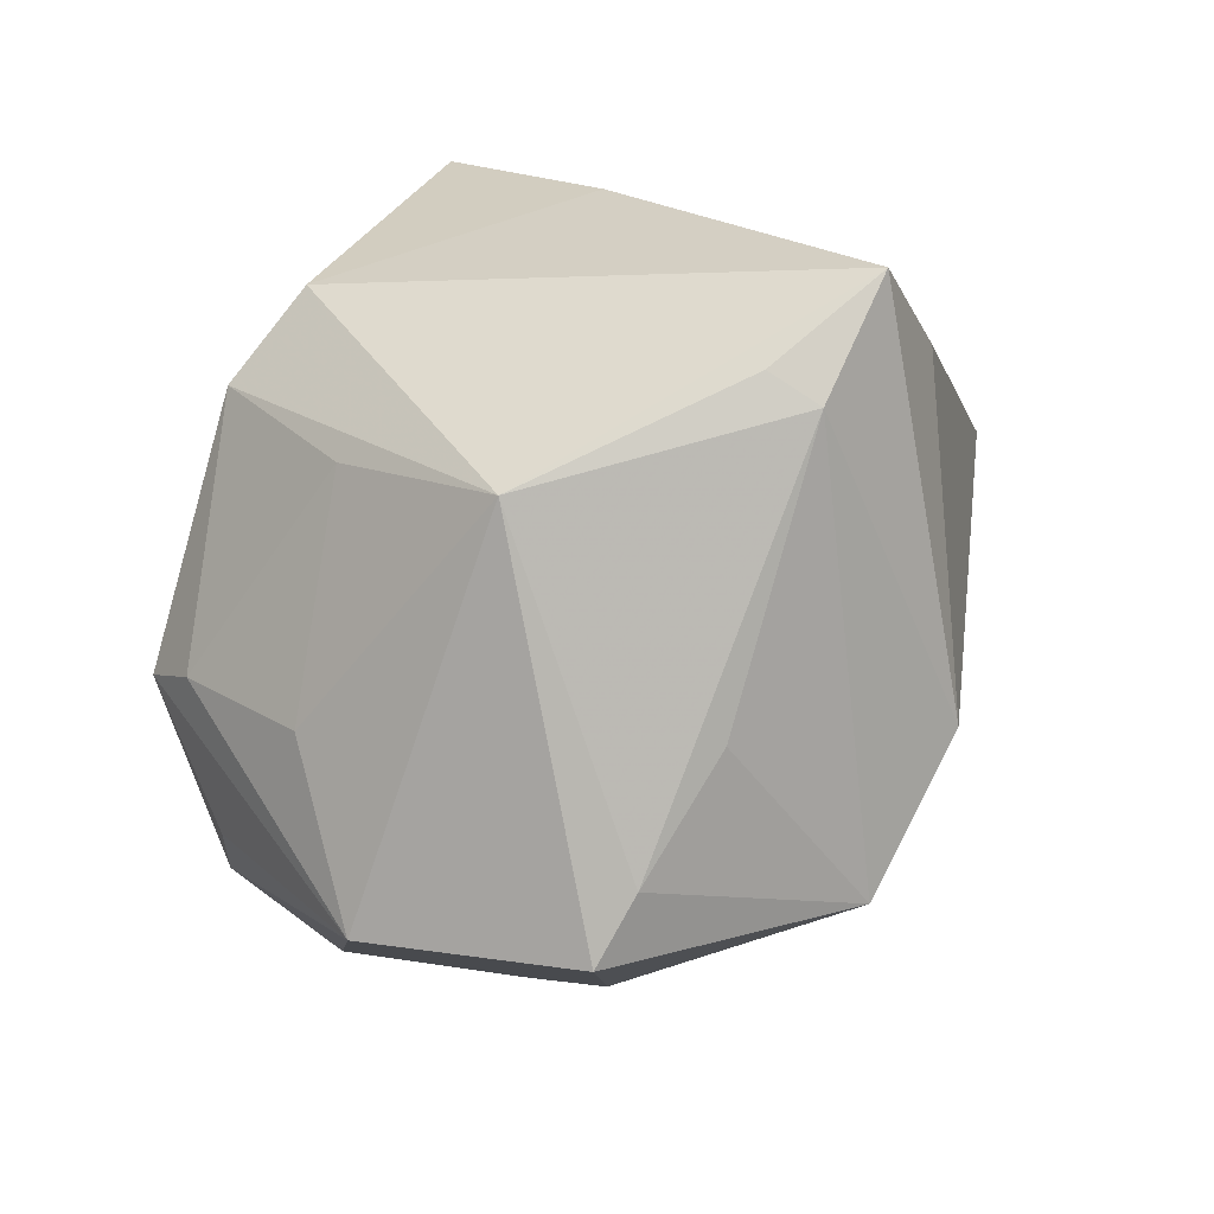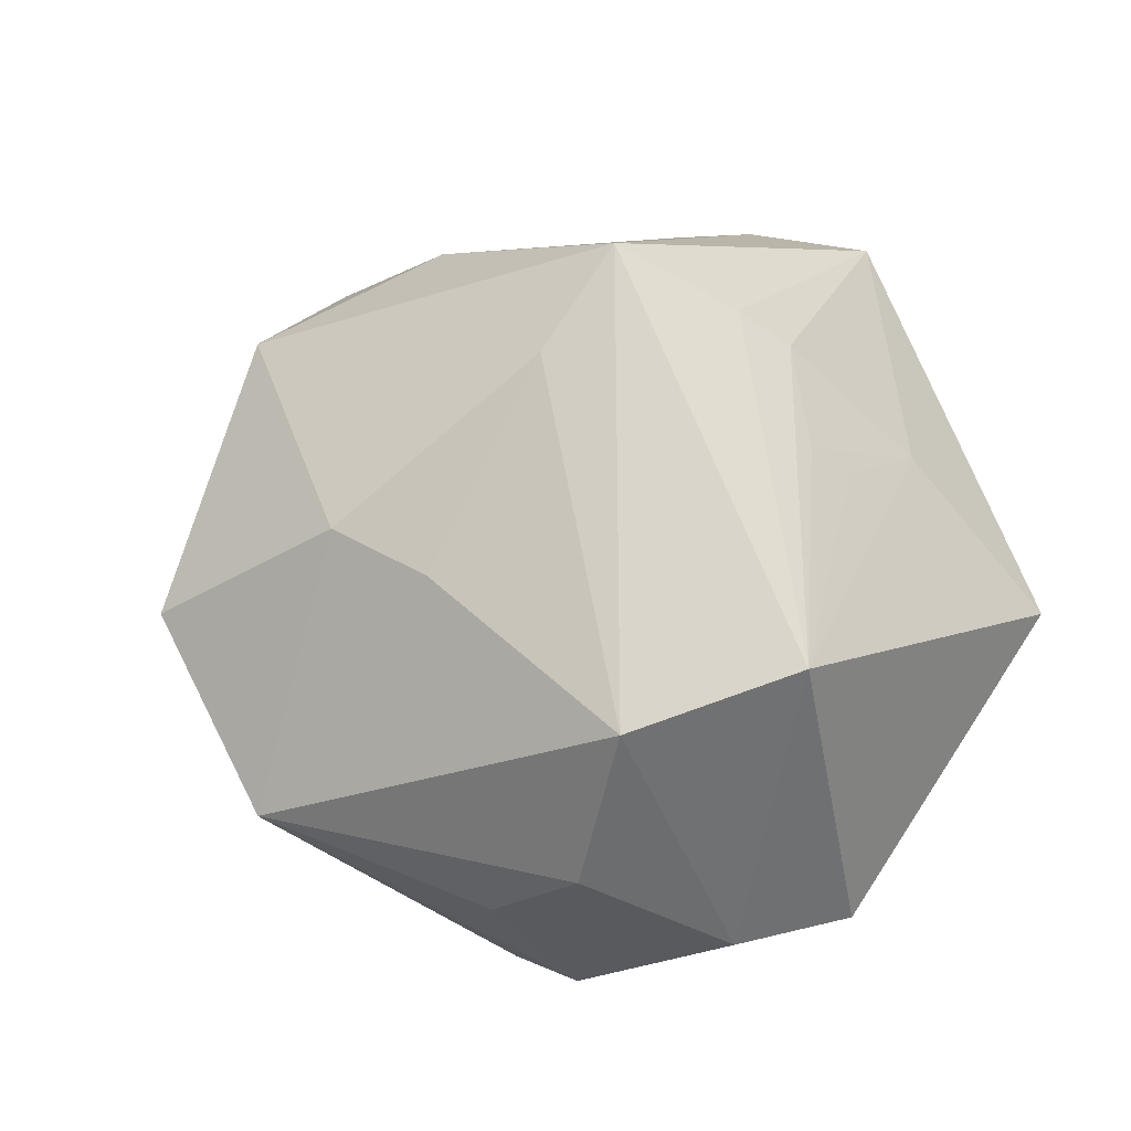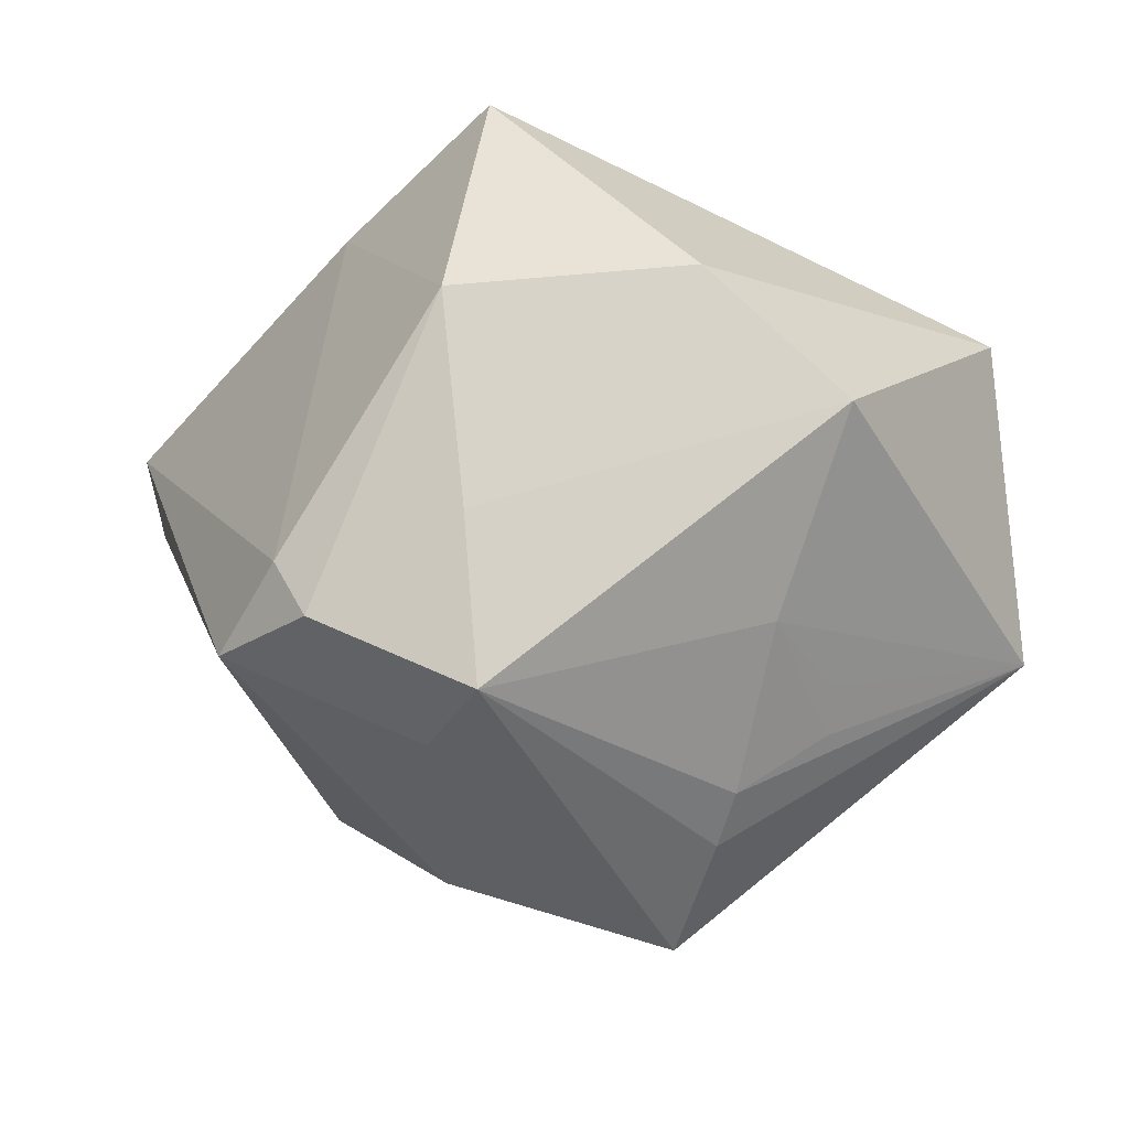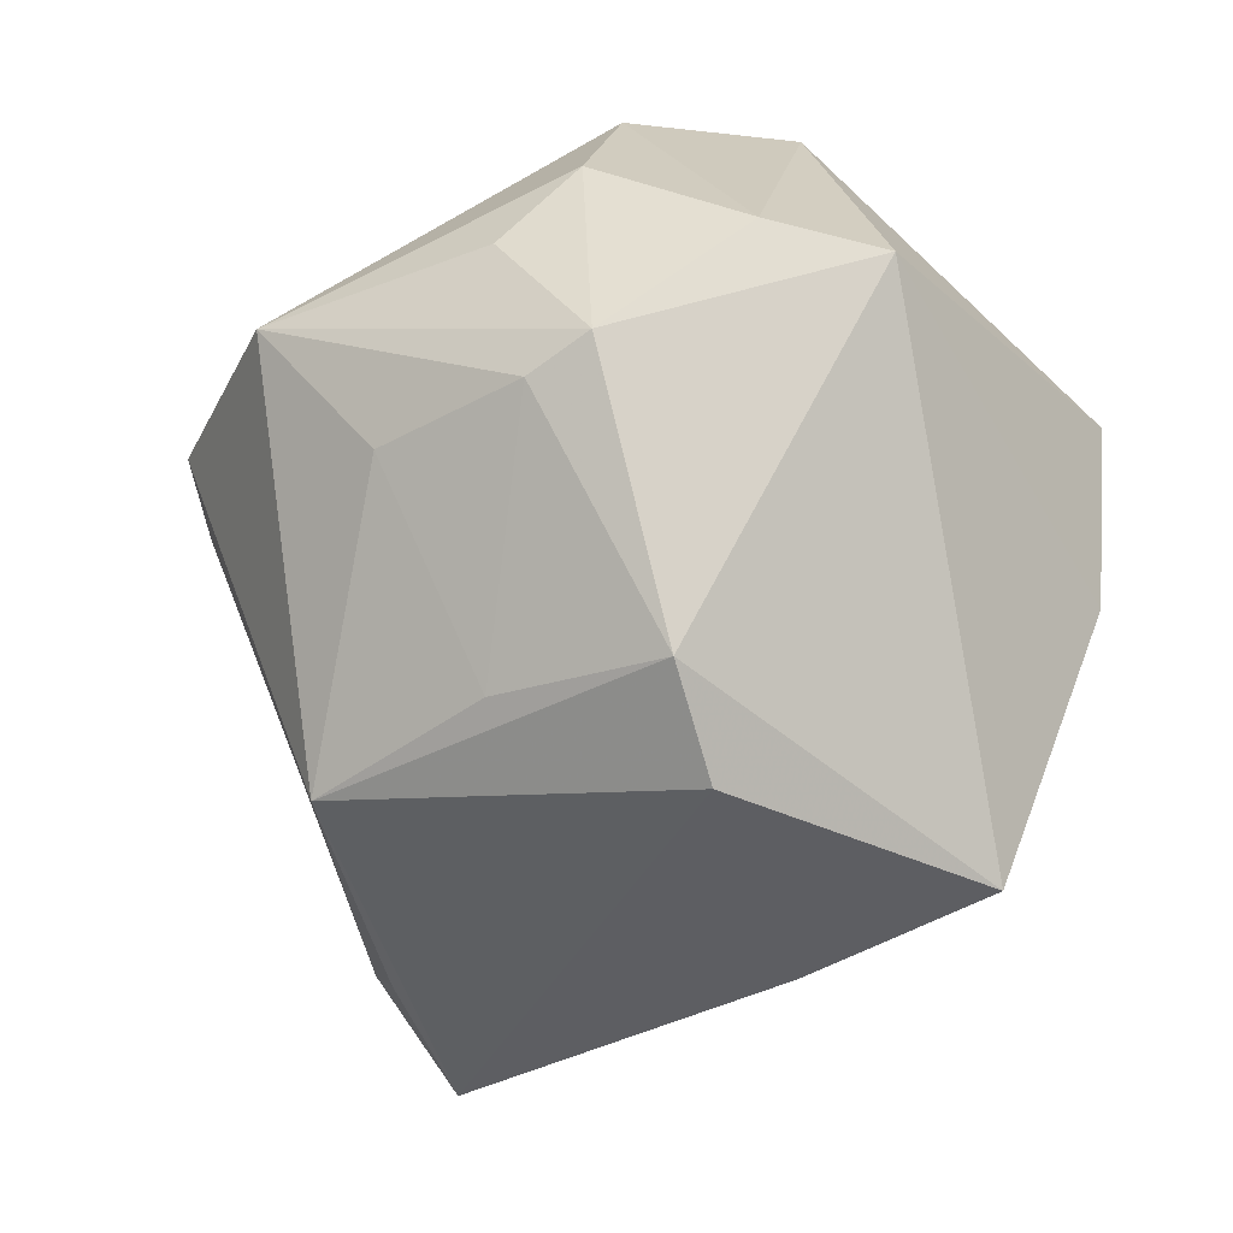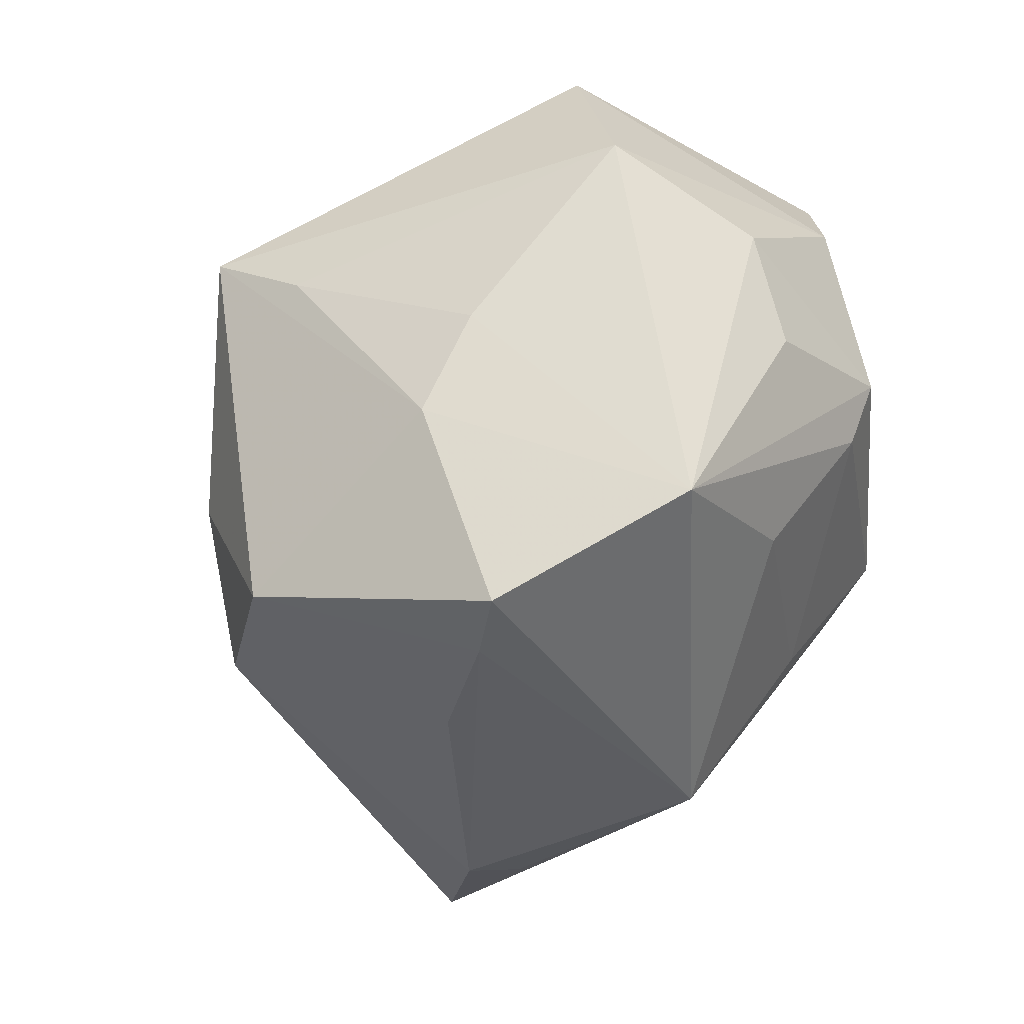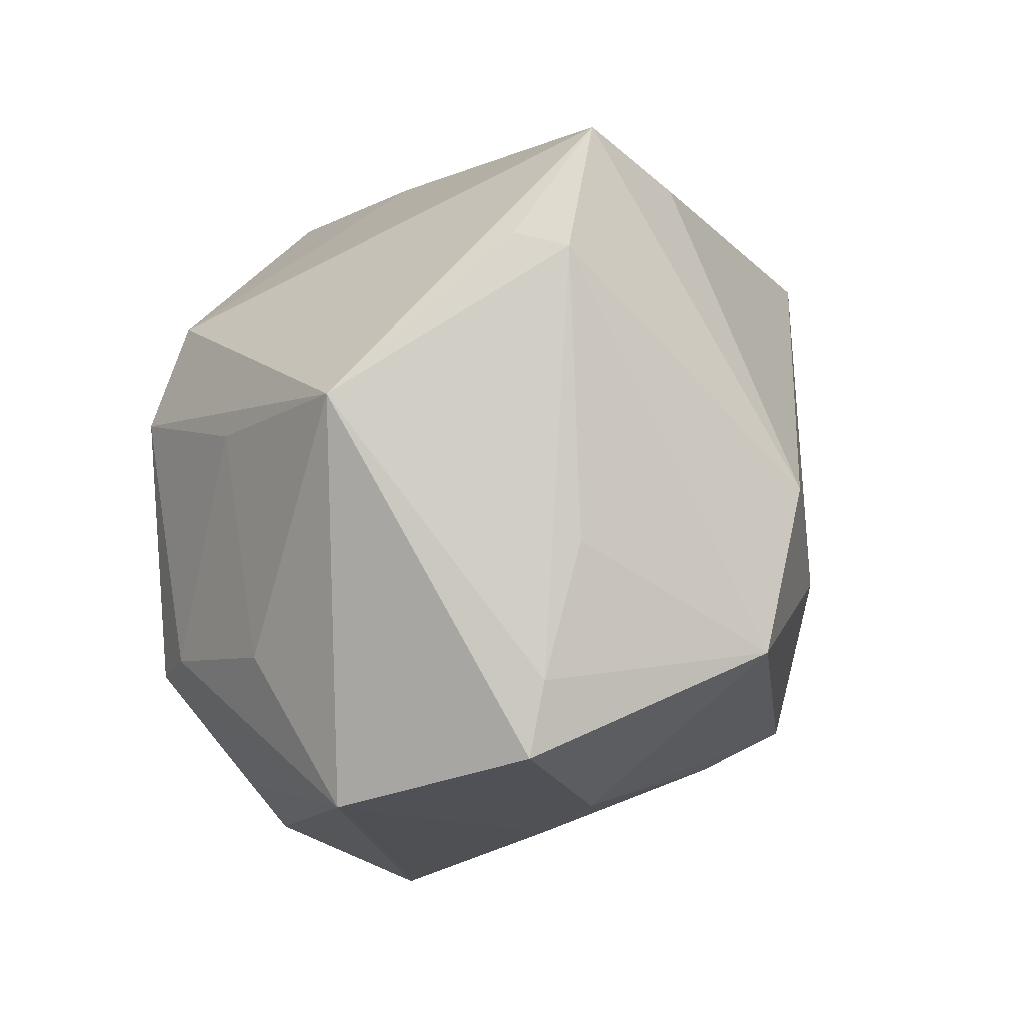
<metadata>
{"format":"obj","ext":"obj","renderer":"f3d","projection":"perspective","resolution":1024,"background":"white","views":[{"elev":-54.5,"azim":-137.9,"up":"+Y"},{"elev":31.0,"azim":74.0,"up":"+Z"},{"elev":65.1,"azim":1.6,"up":"+Y"},{"elev":-72.1,"azim":79.4,"up":"+Z"},{"elev":-68.0,"azim":64.2,"up":"+Y"},{"elev":-66.1,"azim":-117.3,"up":"+Y"}]}
</metadata>
<code>
v 0.03558 -0.01345 -0.03127
v 0.02651 0.01607 0.03066
v 0.04759 0.001496 -0.01993
v -0.01898 -0.04103 0.002658
v 0.0175 -0.03295 -0.02451
v -0.01347 0.03876 -0.03728
v -0.03101 0.0342 0.02558
v -0.01899 -0.03309 -0.03184
v -0.03503 0.03229 0.01833
v 0.01537 -0.03625 0.02242
v -0.001776 -0.01739 -0.03909
v 0.01021 -0.00199 0.05055
v 0.03911 -0.02456 -0.01569
v 0.003741 -0.05458 0.0074
v -0.04405 -0.02133 -0.01939
v 0.04669 0.01595 -0.01981
v 0.01539 -0.01198 0.04101
v 0.02945 -0.01919 -0.03102
v -0.03138 -0.02428 0.02788
v 0.01988 0.03124 0.0235
v -0.05344 -0.004804 -0.001731
v 0.008664 -0.0003083 -0.0473
v -0.01778 0.02419 0.03625
v -0.01701 -0.01507 0.03884
v 0.01444 0.01134 0.04244
v -0.01503 -0.03835 0.031
v 0.05038 0.007552 0.01785
v 0.02397 -0.0479 -0.008662
v -0.01412 0.04083 0.01555
v 0.02656 0.02083 0.02666
v -0.004486 -0.05043 0.005156
v 0.01628 0.01696 0.03819
v -0.00384 0.006042 -0.04822
v -0.04155 0.0226 0.02566
v -0.01197 0.03734 0.03487
v -0.01751 0.0445 -0.009682
v 0.01075 0.04733 -0.01152
v 0.02708 0.04604 0.004097
v 0.02614 -0.02794 0.02118
v -0.05793 -0.01176 -0.01558
v 0.04958 -0.01294 0.01272
v -0.03064 0.02124 -0.02915
v -0.04623 -0.02328 -0.01292
v 0.04735 -0.01684 -0.007529
f 6 16 22
f 8 22 11
f 1 22 16
f 37 16 6
f 37 38 16
f 6 22 33
f 33 42 6
f 33 22 8
f 16 38 27
f 8 28 14
f 14 31 8
f 44 41 28
f 5 28 8
f 8 11 5
f 34 23 35
f 10 14 28
f 28 1 13
f 13 44 28
f 1 44 13
f 3 1 16
f 3 44 1
f 41 44 3
f 16 27 3
f 3 27 41
f 18 1 28
f 28 5 18
f 22 1 18
f 18 11 22
f 18 5 11
f 38 37 29
f 29 35 38
f 20 35 32
f 38 35 20
f 20 27 38
f 20 30 27
f 42 33 40
f 40 33 8
f 32 27 2
f 27 30 2
f 2 20 32
f 30 20 2
f 28 41 39
f 39 10 28
f 32 35 25
f 25 27 32
f 9 40 34
f 42 40 9
f 14 10 26
f 31 14 26
f 26 4 31
f 34 40 21
f 10 39 17
f 17 39 41
f 36 37 6
f 36 29 37
f 6 42 36
f 42 9 36
f 35 29 7
f 34 35 7
f 7 9 34
f 29 36 7
f 7 36 9
f 15 40 8
f 4 26 43
f 40 15 43
f 31 4 43
f 8 31 43
f 43 15 8
f 12 23 34
f 34 24 12
f 12 35 23
f 12 25 35
f 27 25 12
f 12 24 26
f 41 27 12
f 12 17 41
f 12 26 10
f 10 17 12
f 26 24 19
f 19 24 34
f 40 43 19
f 19 43 26
f 19 21 40
f 34 21 19

</code>
